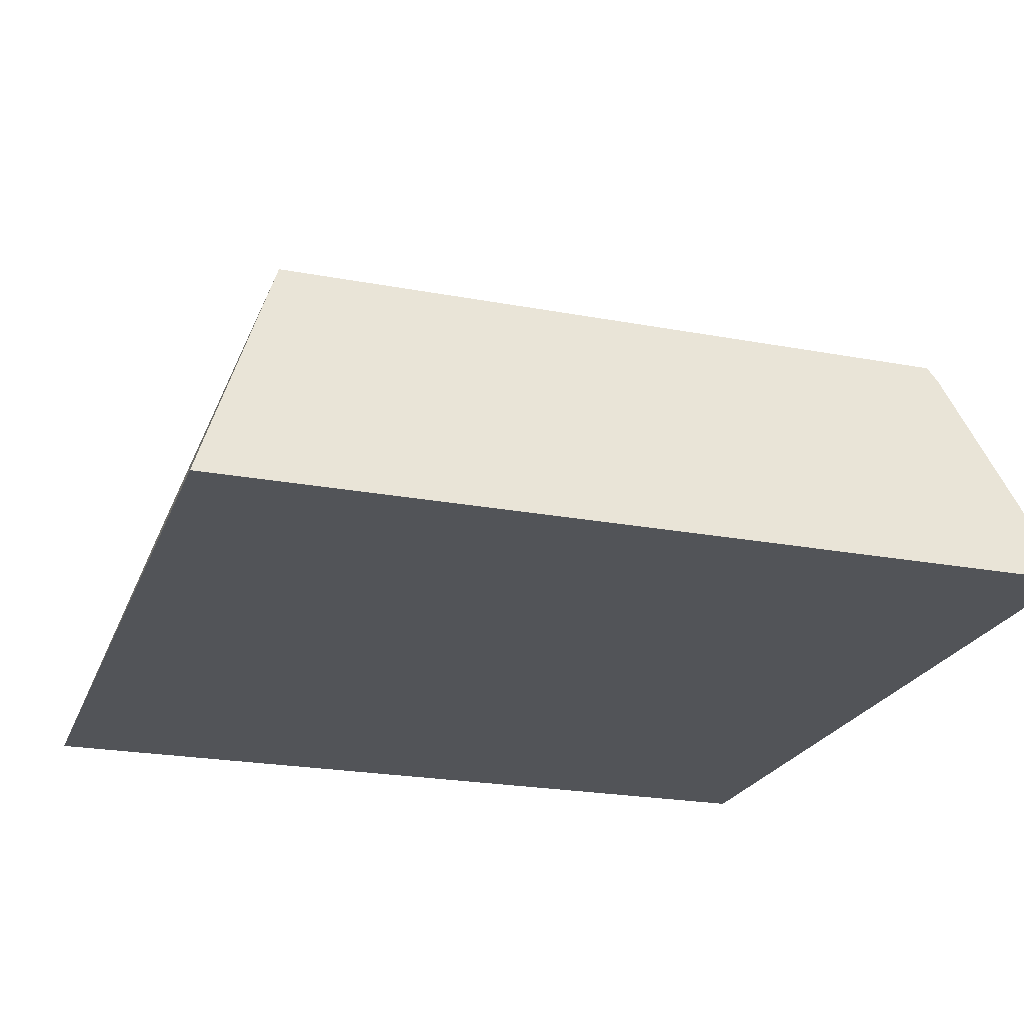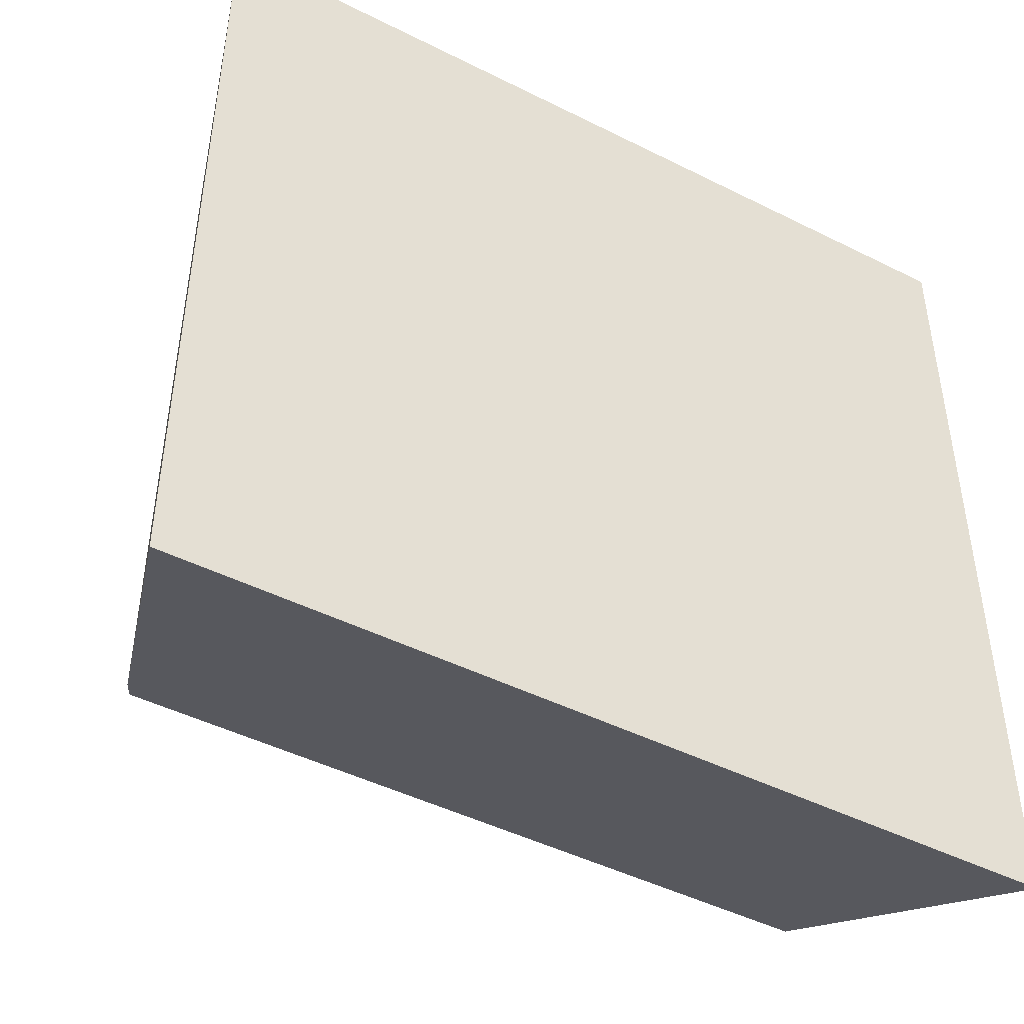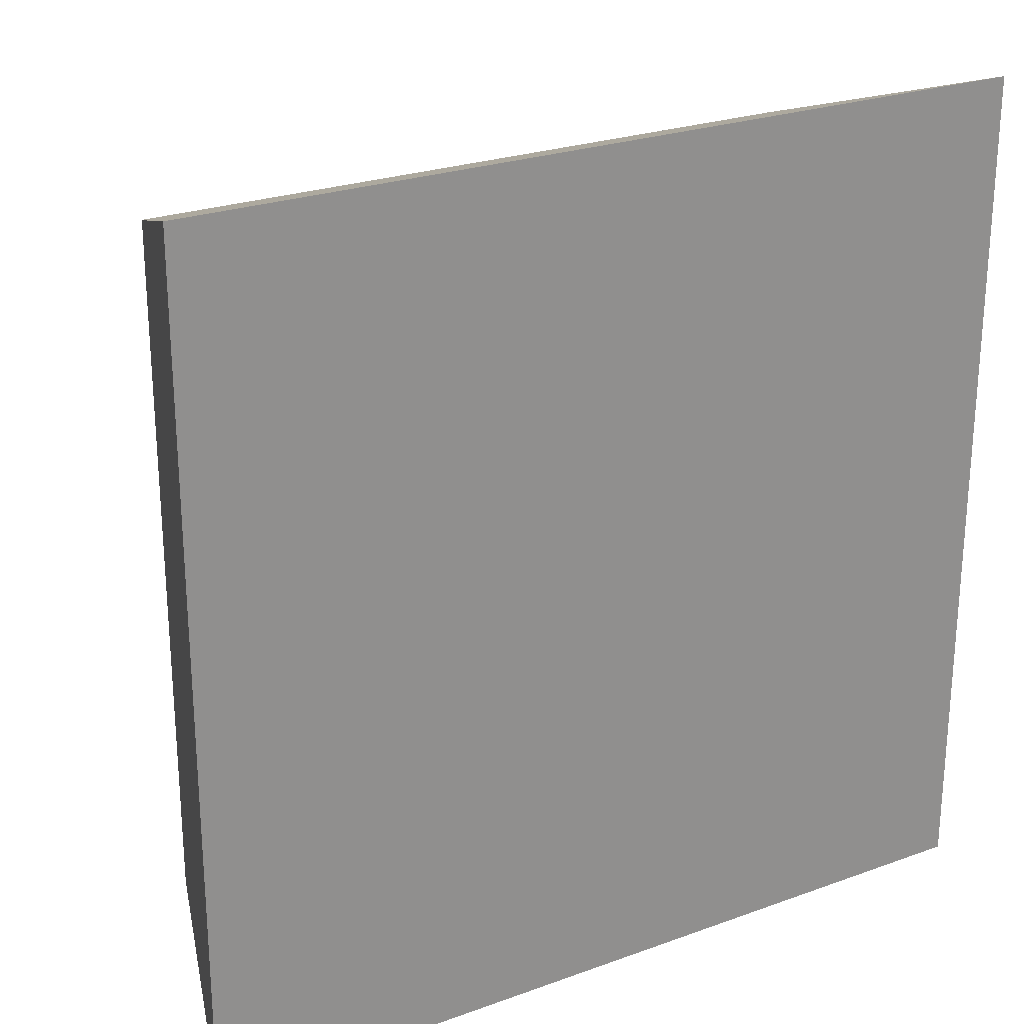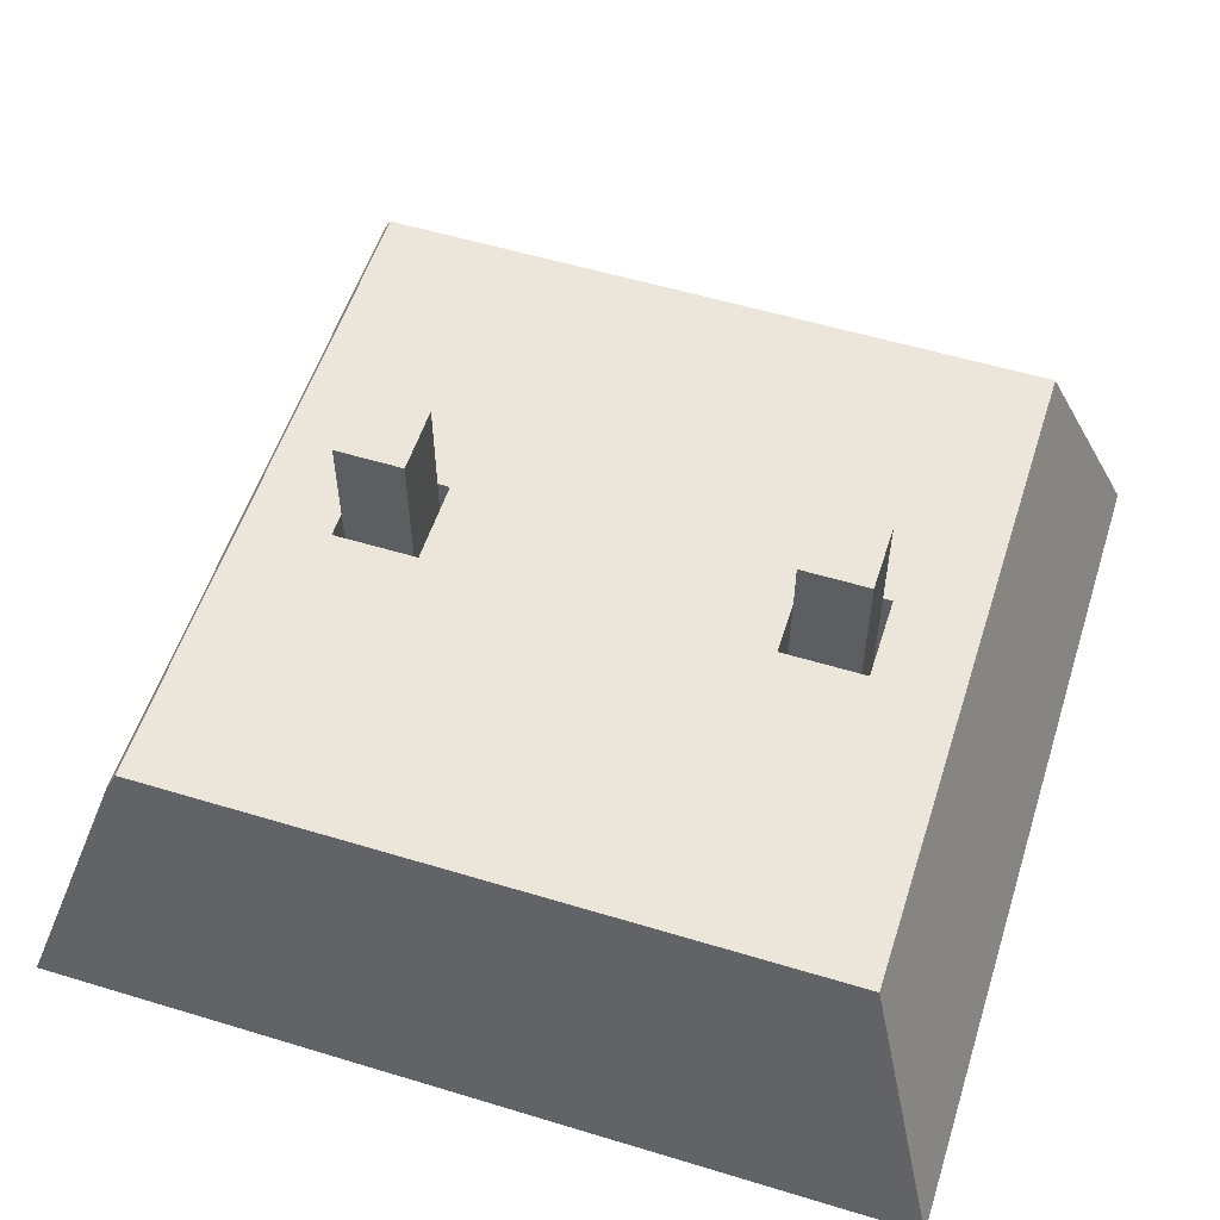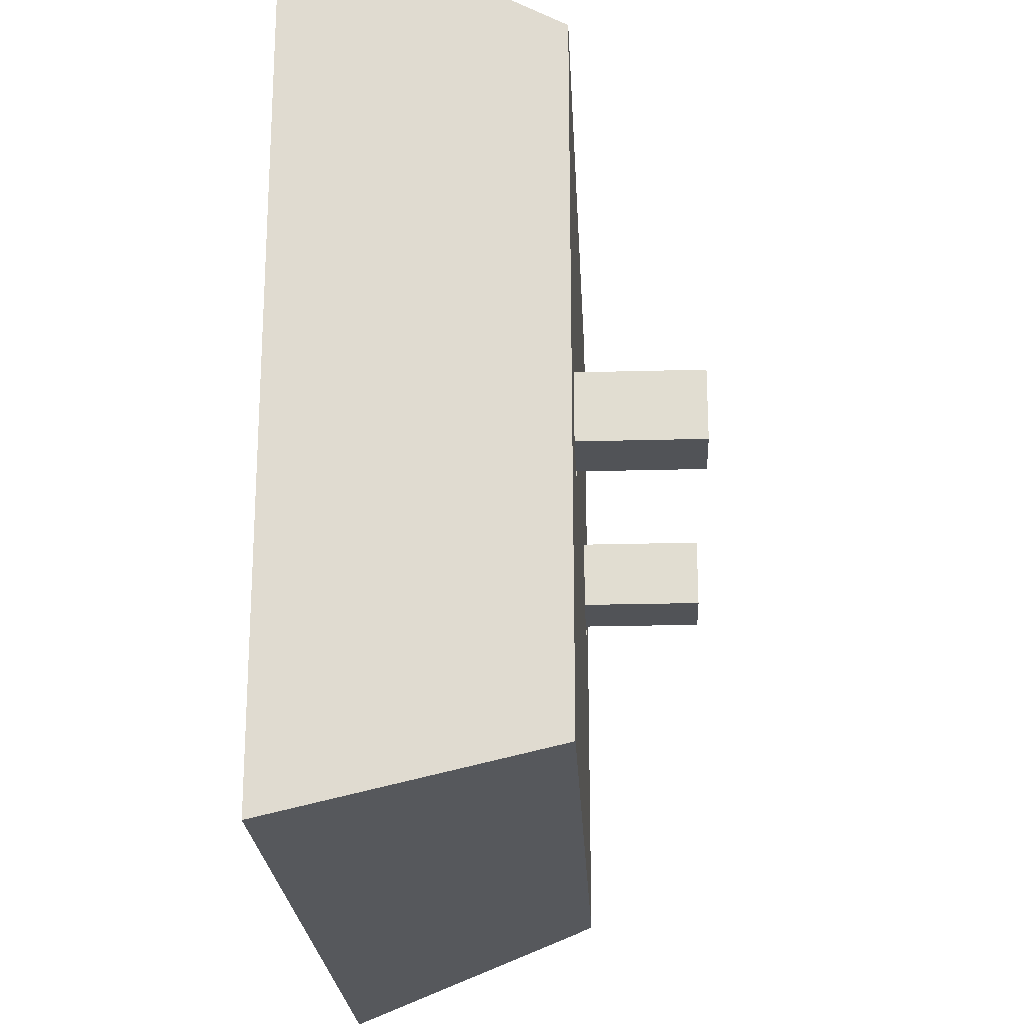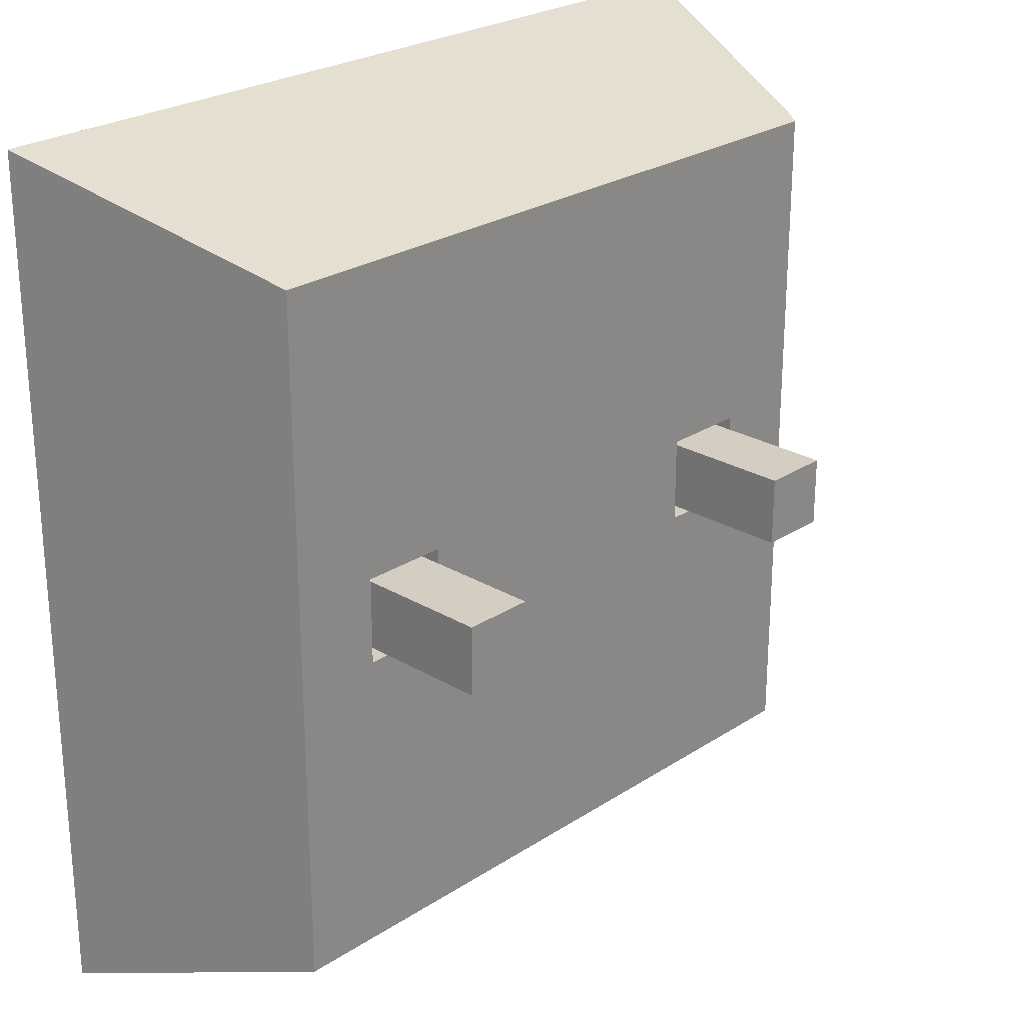
<metadata>
{"format":"obj","ext":"obj","renderer":"f3d","projection":"perspective","resolution":1024,"background":"white","views":[{"elev":-22.9,"azim":162.2,"up":"+Y"},{"elev":-46.0,"azim":-29.9,"up":"+Z"},{"elev":25.0,"azim":-30.5,"up":"+Z"},{"elev":55.4,"azim":17.7,"up":"+Y"},{"elev":-22.2,"azim":92.8,"up":"+Z"},{"elev":25.3,"azim":133.7,"up":"+Z"}]}
</metadata>
<code>
g Main Platform
v 0.05 0 0.05
v 0.04 0.03 0.04
v -0.04 0.03 0.04
v -0.041 0.028 0.04067
v -0.05 0 0.05
v 0.04 0.03 -0.04
v 0.05 -0 -0.05
v -0.05 -0 -0.05
v -0.041 0.028 -0.04067
v -0.04 0.03 -0.04
v 0.02 0.03 -0.005
v 0.02 0.03 0.005
v 0.02 0.015 0.005
v 0.02 0.015 -0.005
v 0.03 0.03 0.005
v 0.03 0.015 0.005
v 0.03 0.03 -0.005
v 0.03 0.015 -0.005
v -0.02 0.03 0.005
v -0.02 0.03 -0.005
v -0.02 0.015 -0.005
v -0.02 0.015 0.005
v -0.03 0.03 -0.005
v -0.03 0.015 -0.005
v -0.03 0.03 0.005
v -0.03 0.015 0.005
f 5 1 4
f 4 1 2
f 4 2 3
f 10 6 9
f 9 6 7
f 9 7 8
f 2 1 6
f 6 1 7
f 4 9 5
f 5 9 8
f 3 10 4
f 4 10 9
f 11 12 14
f 14 12 13
f 12 15 13
f 13 15 16
f 15 17 16
f 16 17 18
f 17 11 18
f 18 11 14
f 18 14 16
f 16 14 13
f 19 20 22
f 22 20 21
f 20 23 21
f 21 23 24
f 23 25 24
f 24 25 26
f 25 19 26
f 26 19 22
f 26 22 24
f 24 22 21
f 2 19 3
f 3 19 25
f 3 25 23
f 6 17 2
f 2 17 15
f 2 15 12
f 17 6 11
f 11 6 10
f 11 10 20
f 20 10 23
f 23 10 3
f 11 20 12
f 12 20 19
f 12 19 2
f 1 5 7
f 7 5 8
g Right Pillar
v 0.021 0.016 -0.004
v 0.029 0.016 -0.004
v 0.029 0.016 0.004
v 0.021 0.016 0.004
v 0.029 0.044 -0.004
v 0.029 0.044 0.004
v 0.021 0.044 0.004
v 0.021 0.044 -0.004
f 27 28 30
f 30 28 29
f 31 32 28
f 28 32 29
f 32 33 29
f 29 33 30
f 33 34 30
f 30 34 27
f 34 31 27
f 27 31 28
f 31 34 32
f 32 34 33
g Left Pillar
v -0.021 0.016 -0.004
v -0.021 0.016 0.004
v -0.029 0.016 0.004
v -0.029 0.016 -0.004
v -0.021 0.044 0.004
v -0.029 0.044 0.004
v -0.029 0.044 -0.004
v -0.021 0.044 -0.004
f 36 37 35
f 35 37 38
f 39 40 36
f 36 40 37
f 40 41 37
f 37 41 38
f 41 42 38
f 38 42 35
f 42 39 35
f 35 39 36
f 42 41 39
f 39 41 40

</code>
